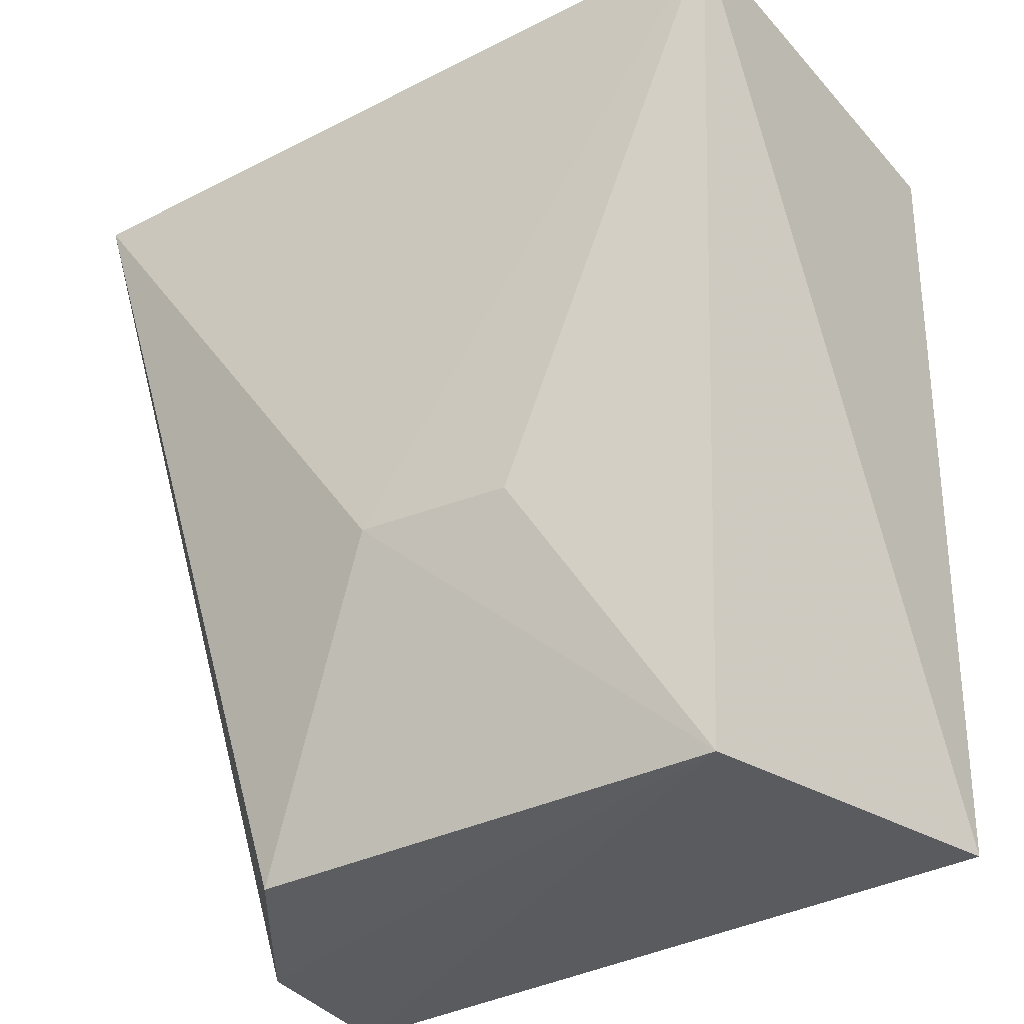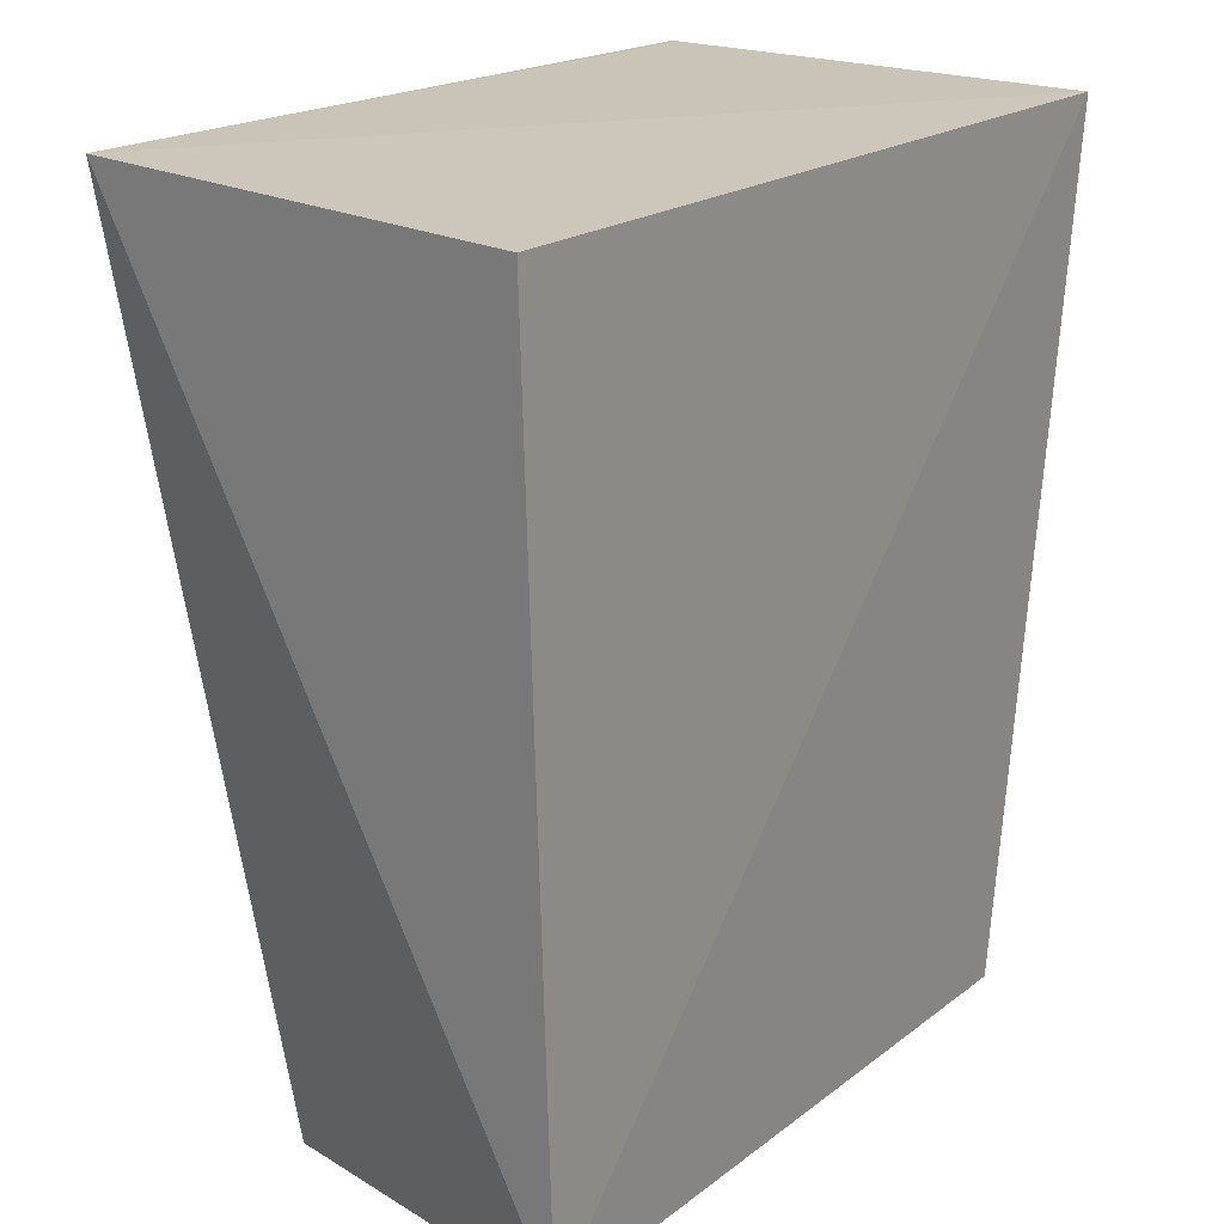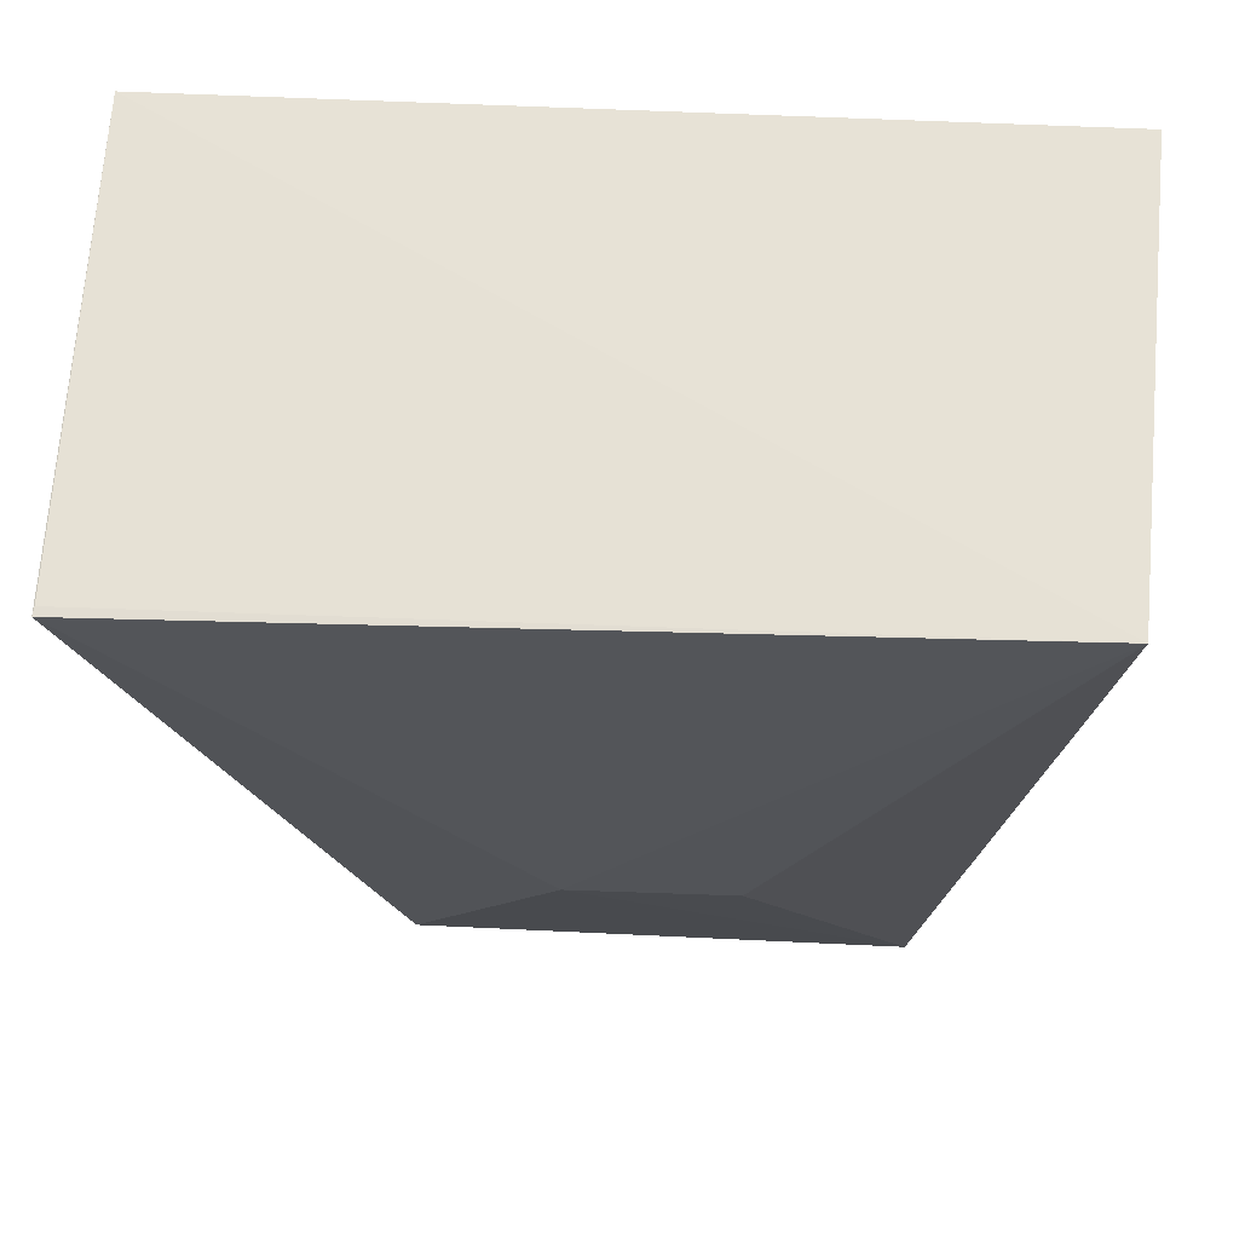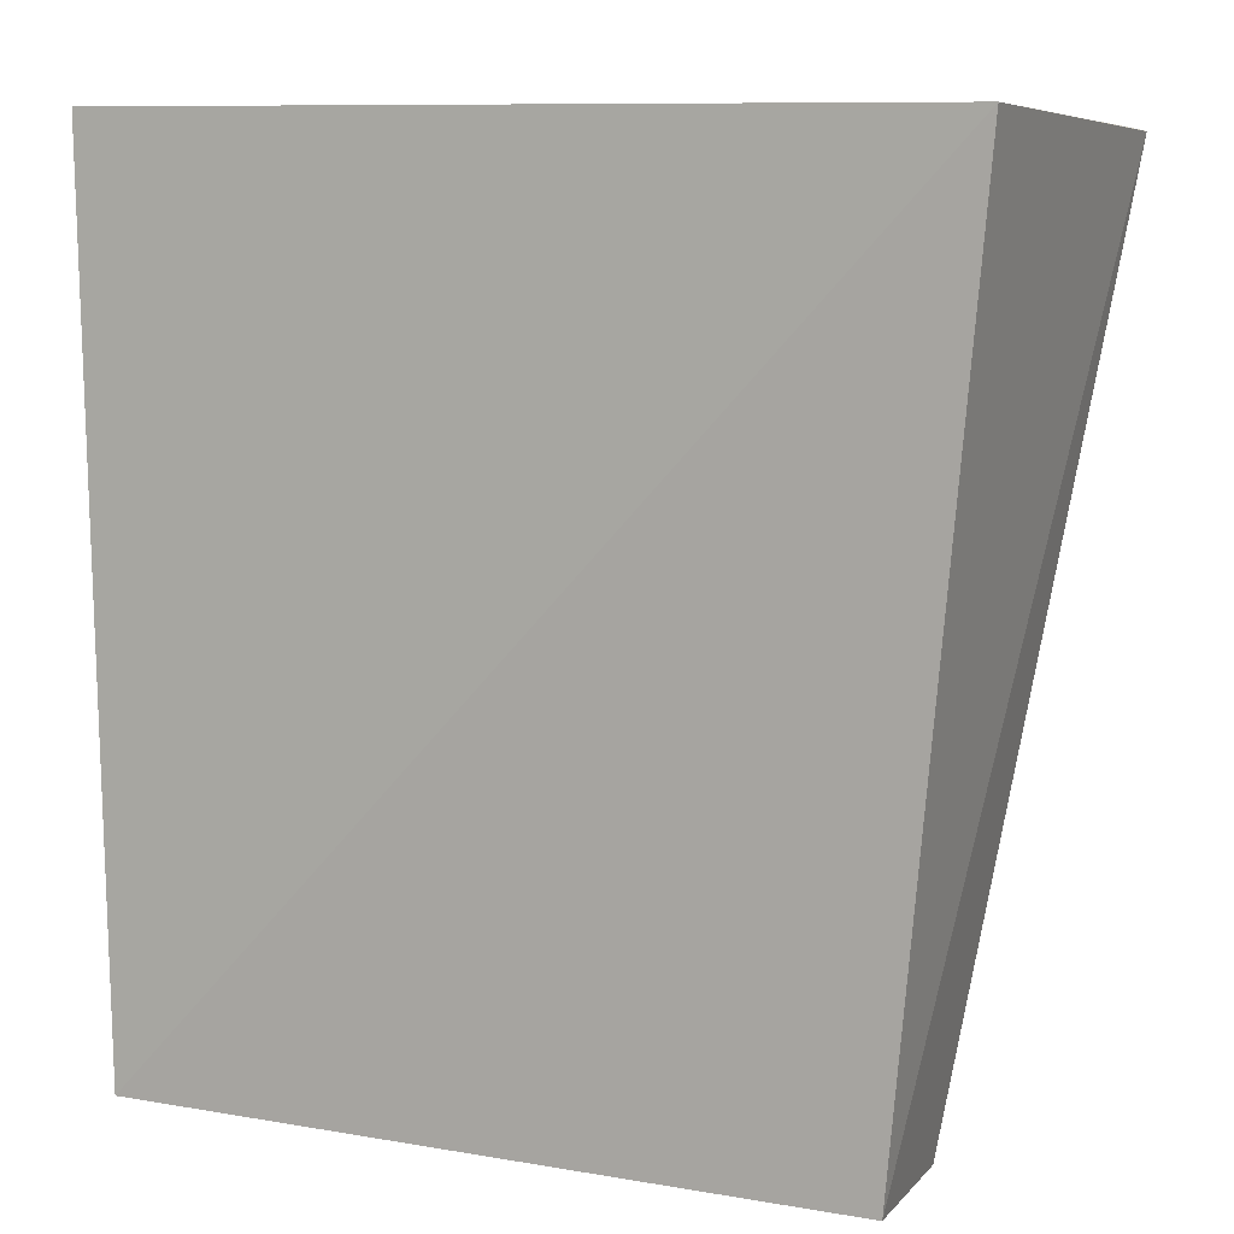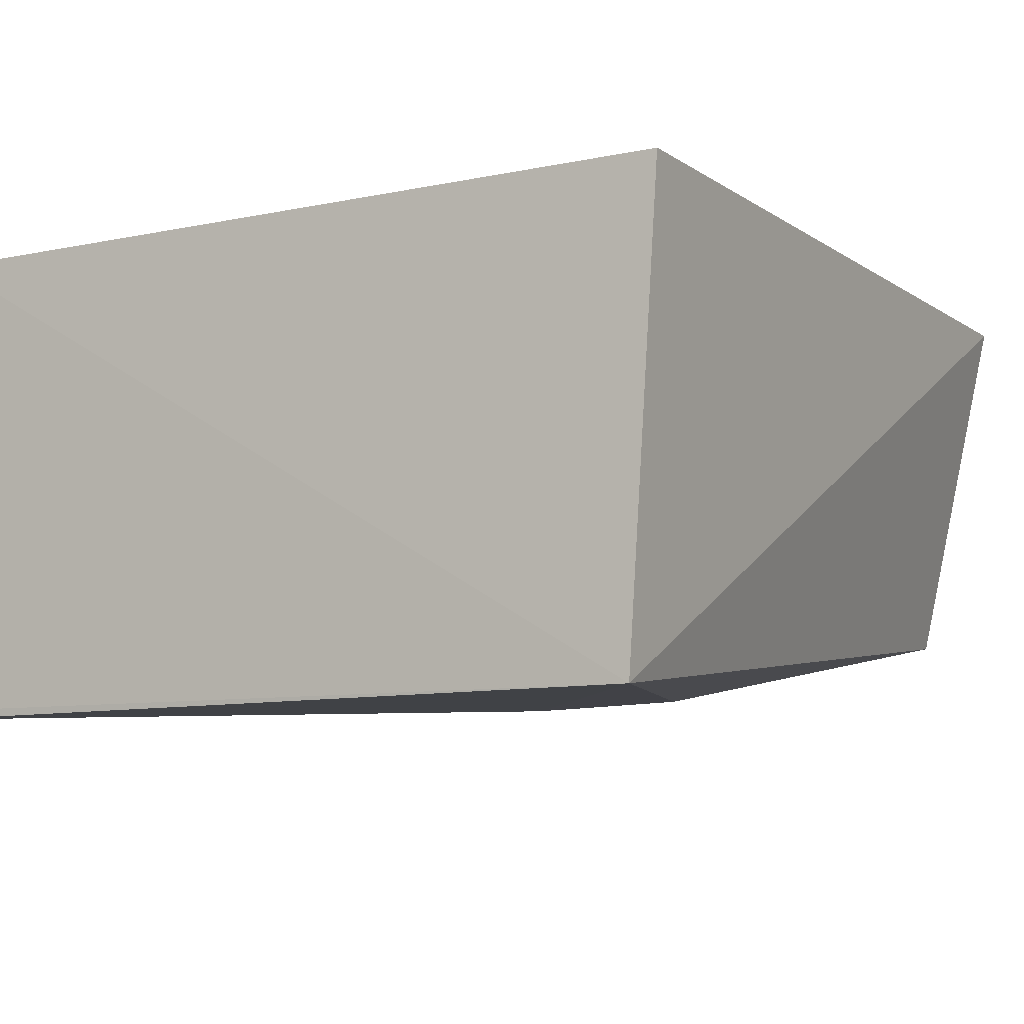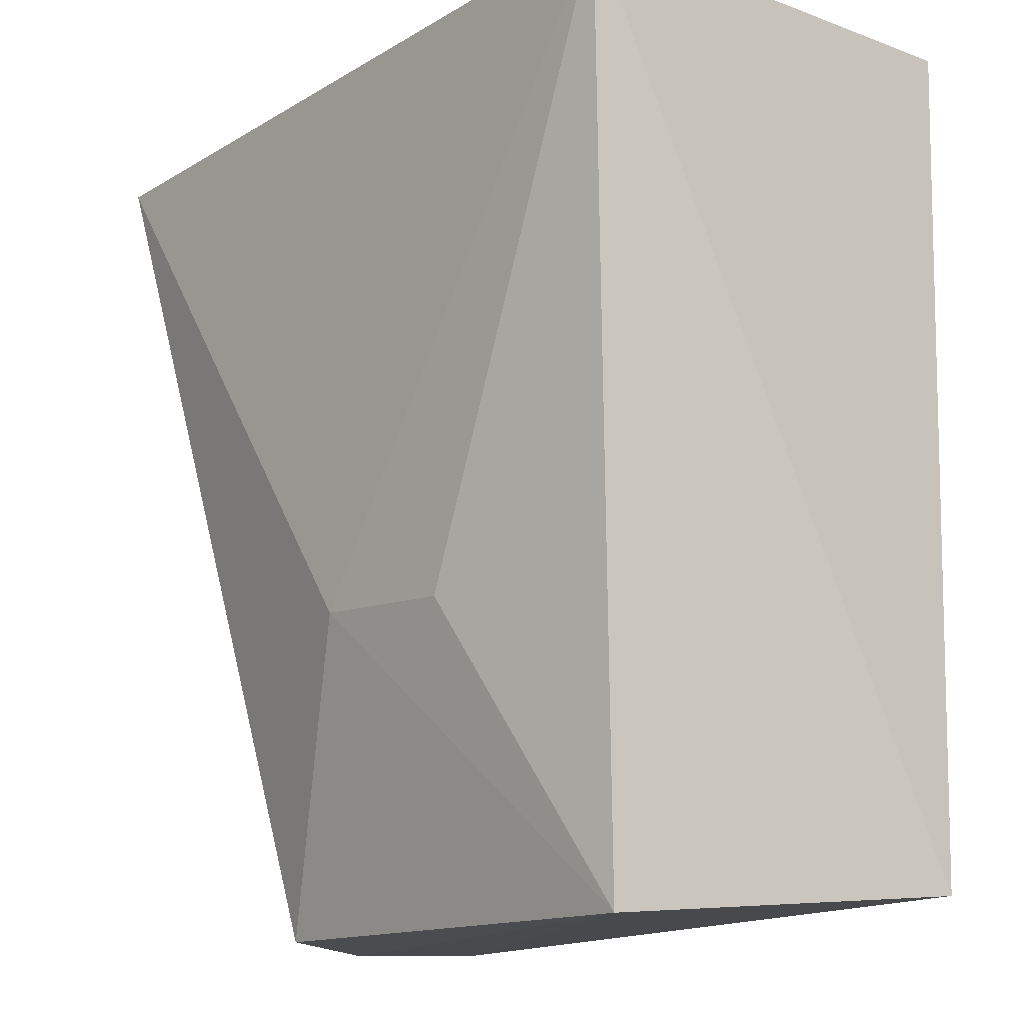
<metadata>
{"format":"obj","ext":"obj","renderer":"f3d","projection":"perspective","resolution":1024,"background":"white","views":[{"elev":-36.2,"azim":32.8,"up":"+Z"},{"elev":21.3,"azim":126.6,"up":"+Z"},{"elev":63.5,"azim":2.8,"up":"+Z"},{"elev":7.1,"azim":-156.2,"up":"+Z"},{"elev":-8.2,"azim":31.1,"up":"+Y"},{"elev":-14.7,"azim":49.7,"up":"+Z"}]}
</metadata>
<code>
v 0.00803 0.0005505 0.1265
v 0.007441 -0.009361 0.1266
v 0.007476 0.0006674 0.1074
v -0.008217 0.0004555 0.1069
v -0.01006 0.0007156 0.1261
v 0.005434 -0.007214 0.1067
v -0.01008 -0.009492 0.1261
v -0.01006 -0.009307 0.1261
v -0.001962 -0.008939 0.1137
v 0.00163 -0.00881 0.1135
v -0.005398 -0.007241 0.1067
v -0.007886 -0.003535 0.1067
f 1 2 3
f 5 2 1
f 5 1 3
f 5 3 4
f 6 3 2
f 6 4 3
f 7 5 4
f 8 7 2
f 8 2 5
f 8 5 7
f 9 2 7
f 10 9 6
f 10 6 2
f 10 2 9
f 11 9 7
f 11 6 9
f 12 11 7
f 12 7 4
f 12 4 6
f 12 6 11

</code>
